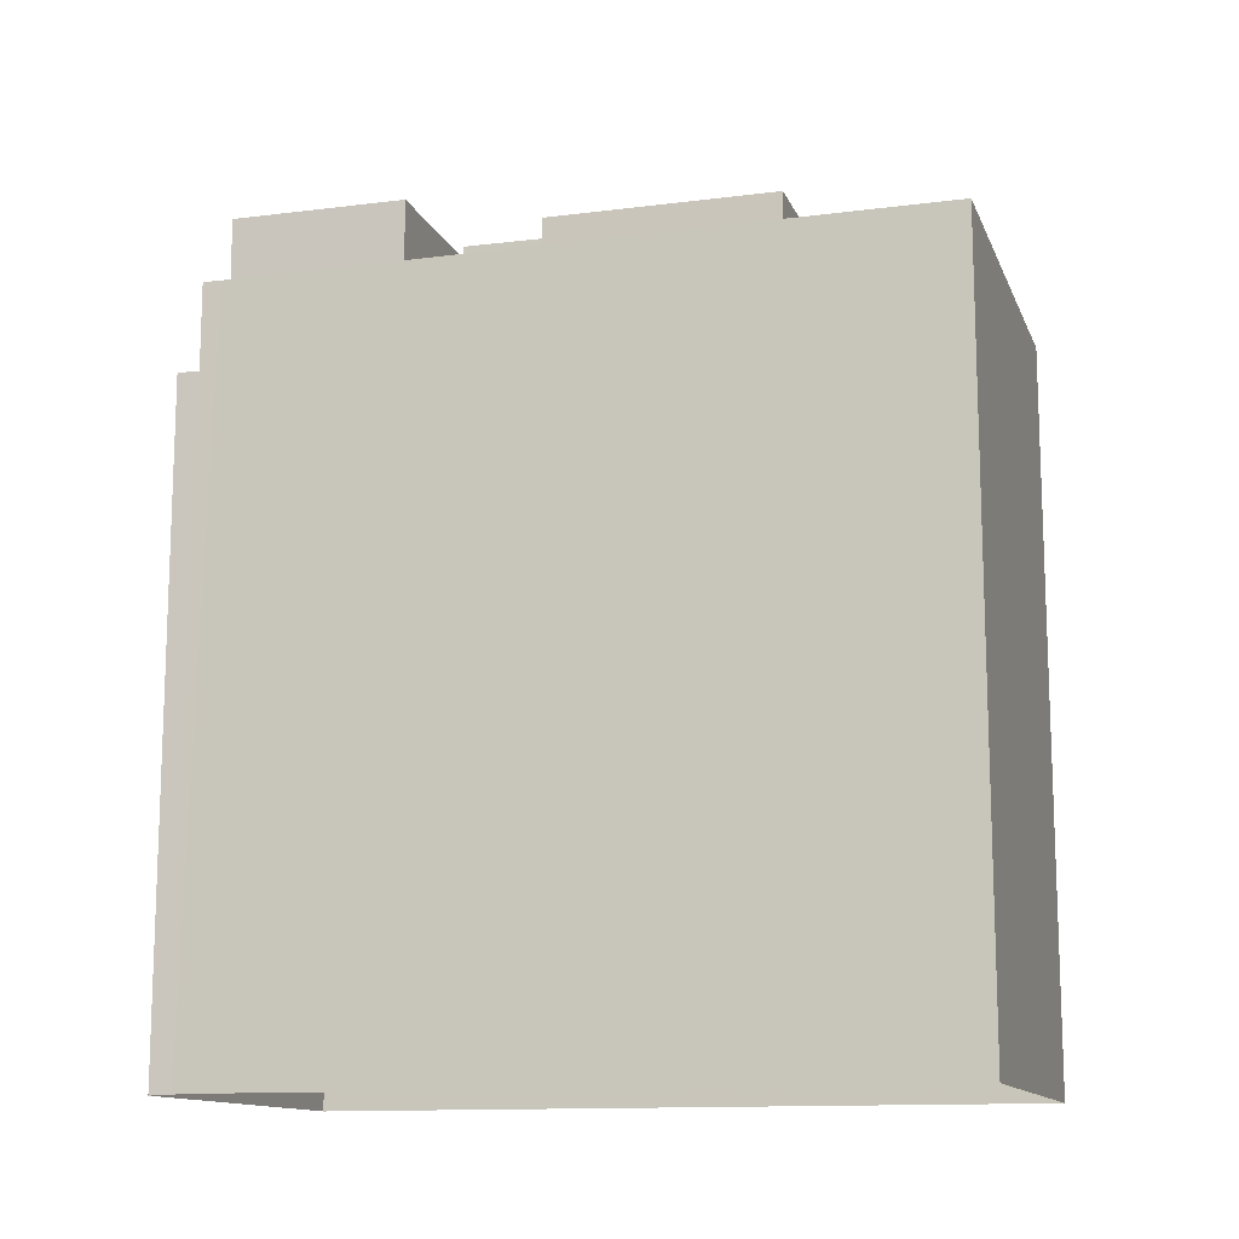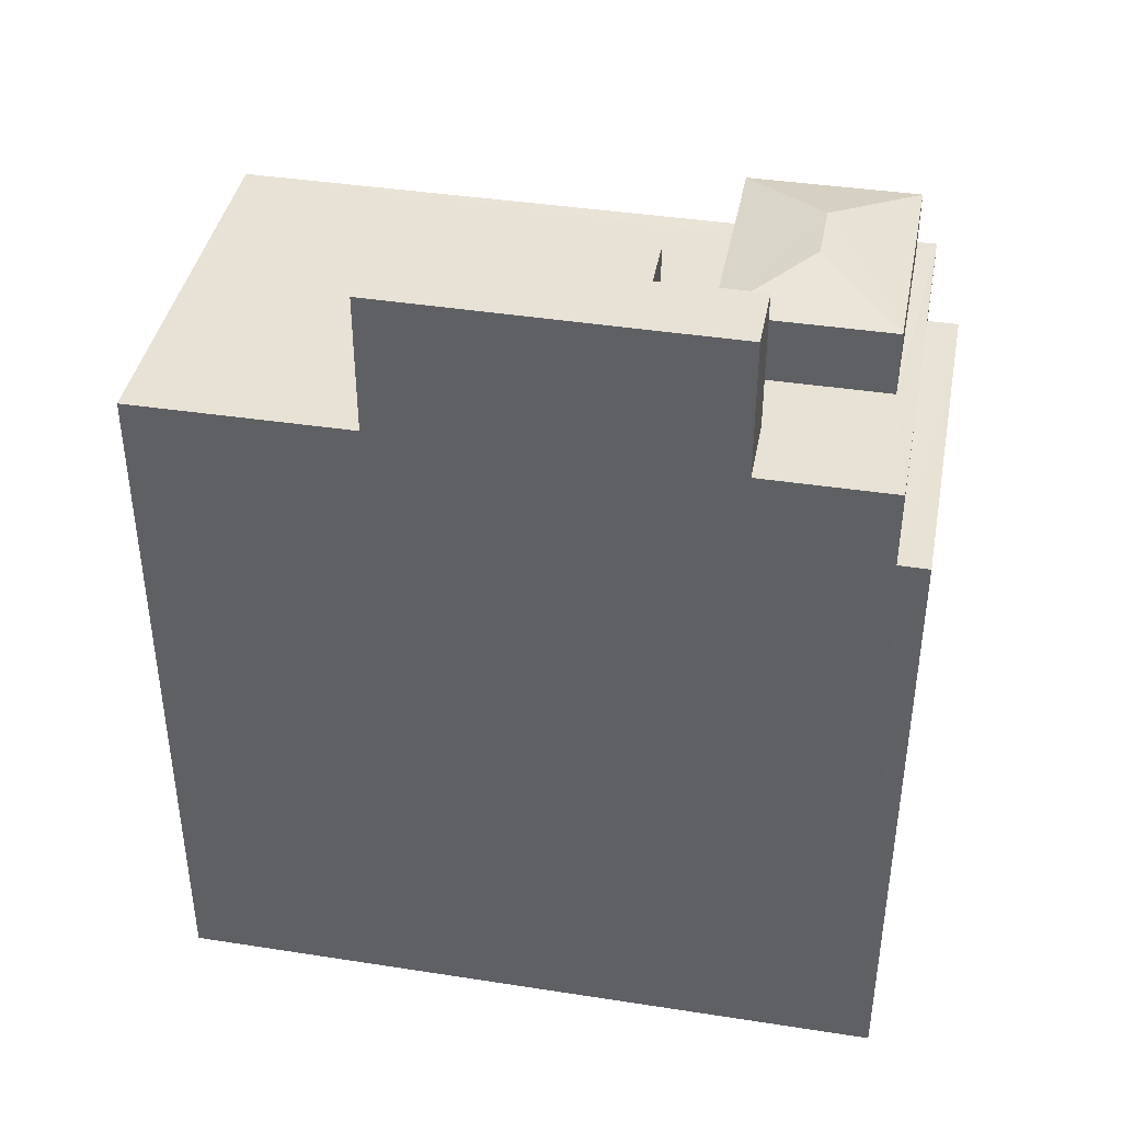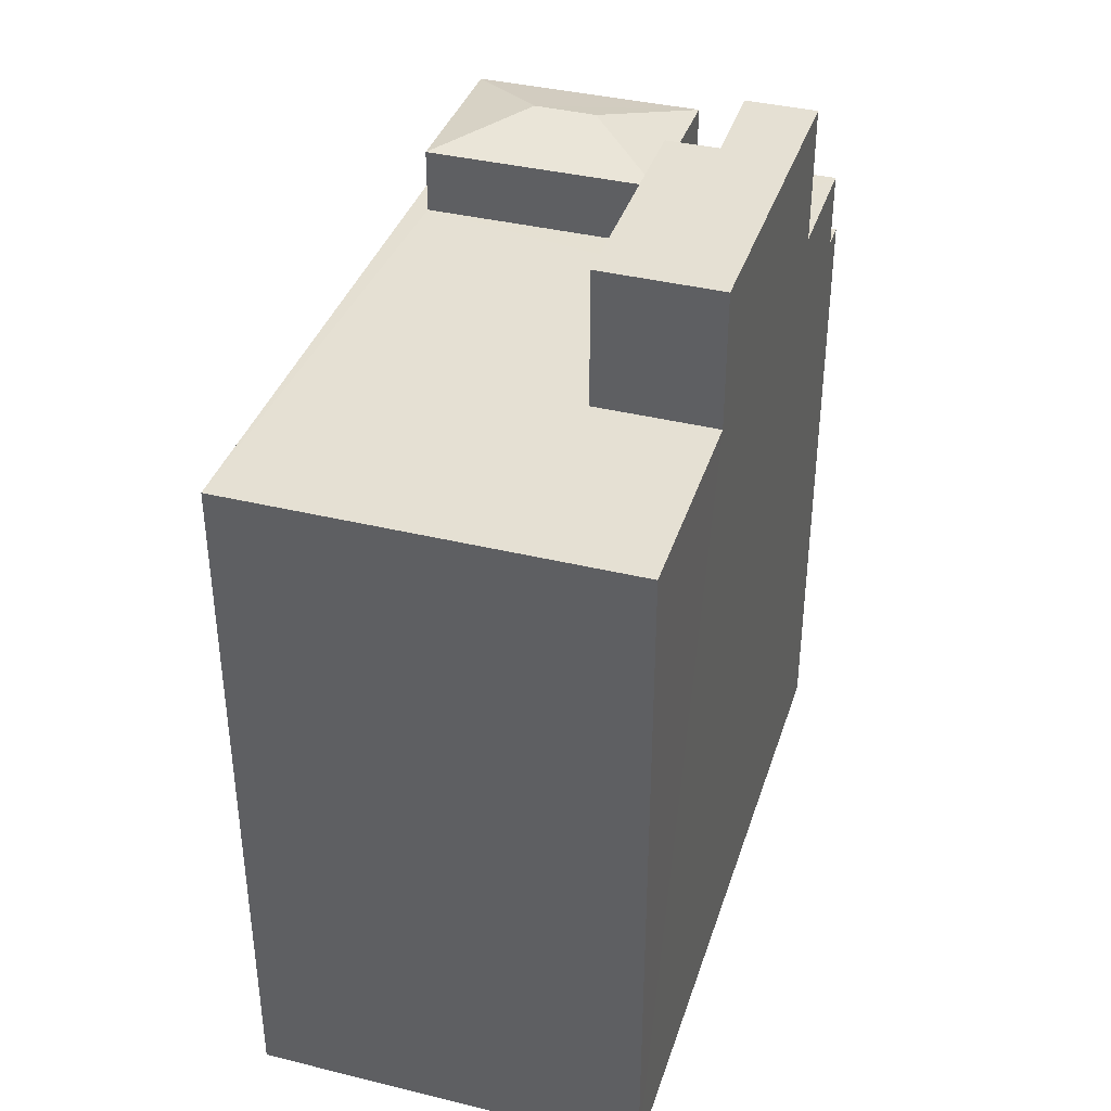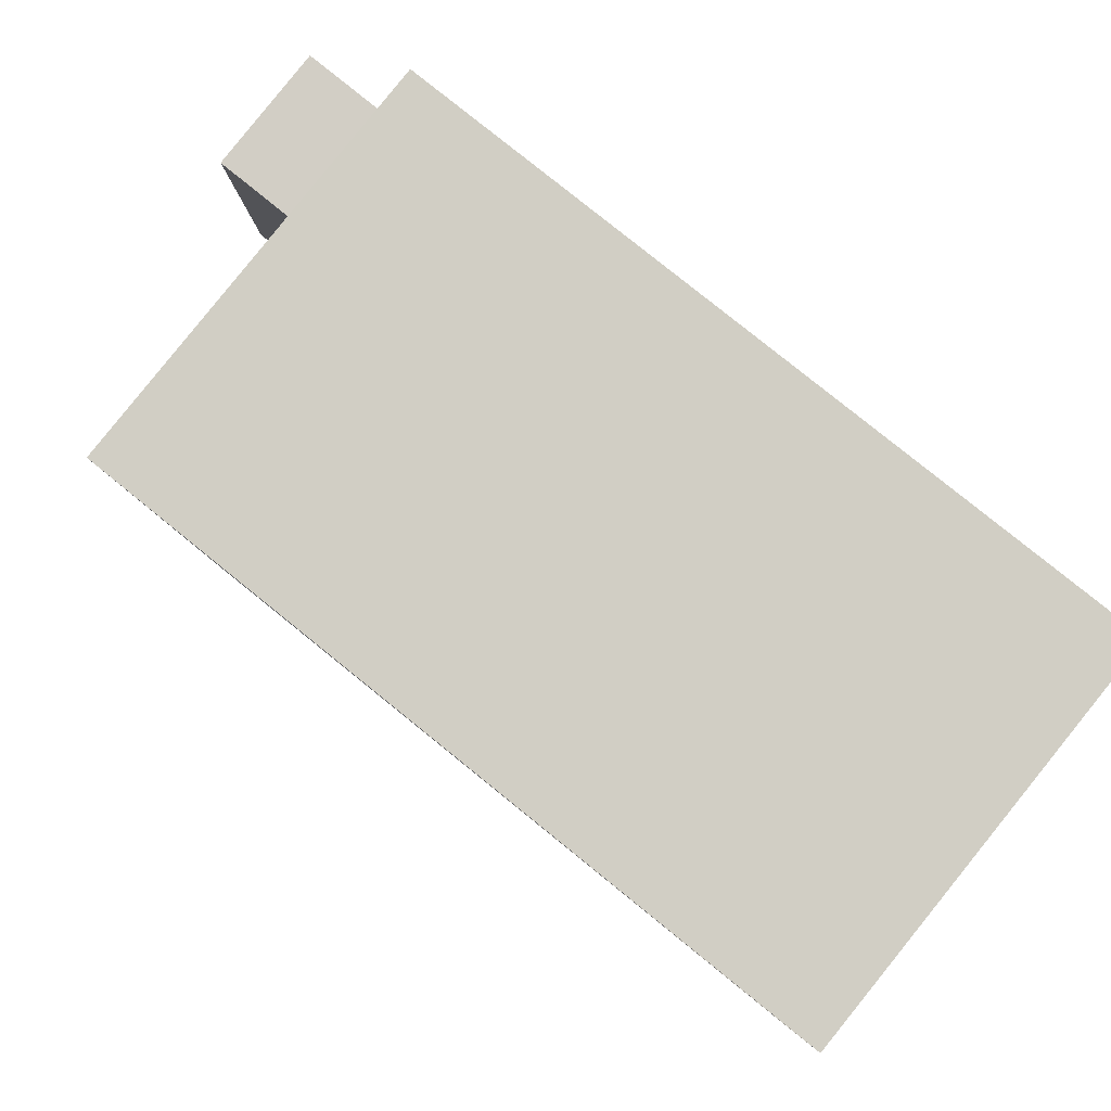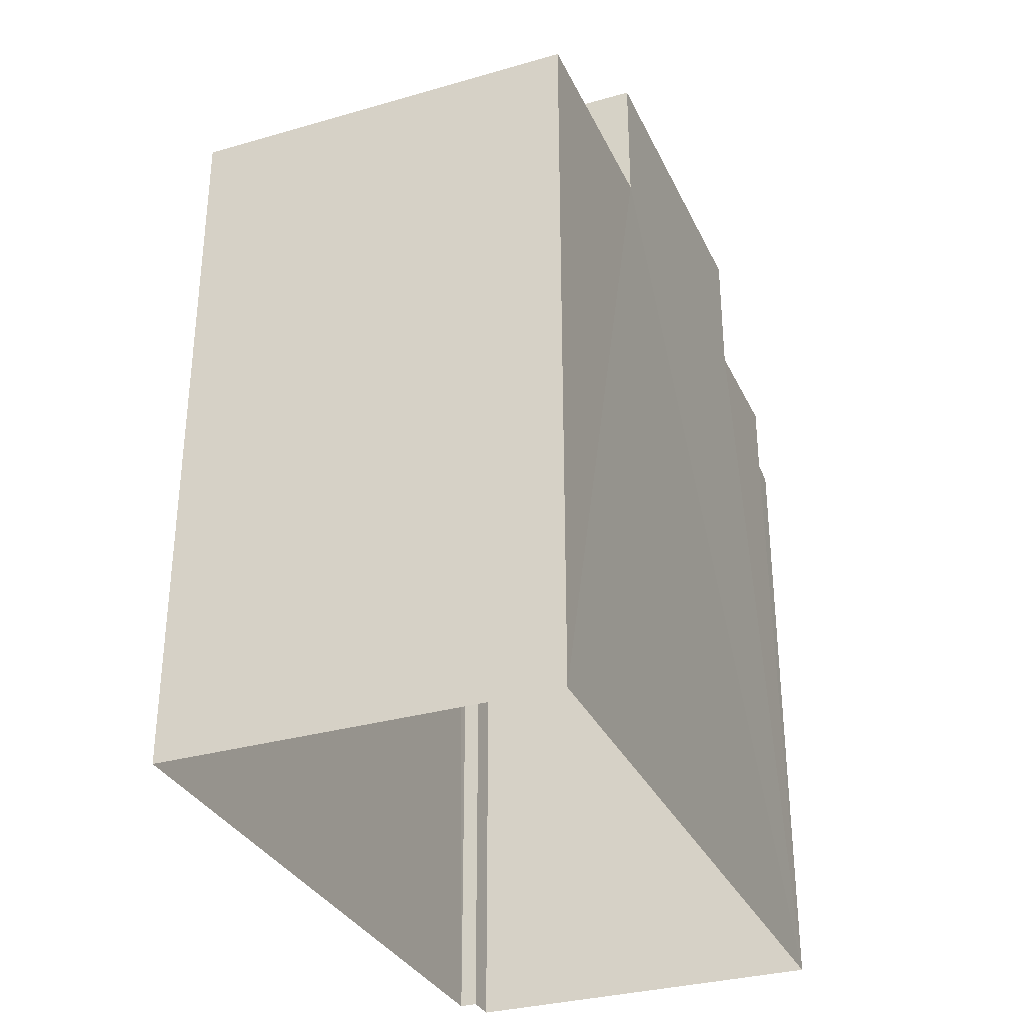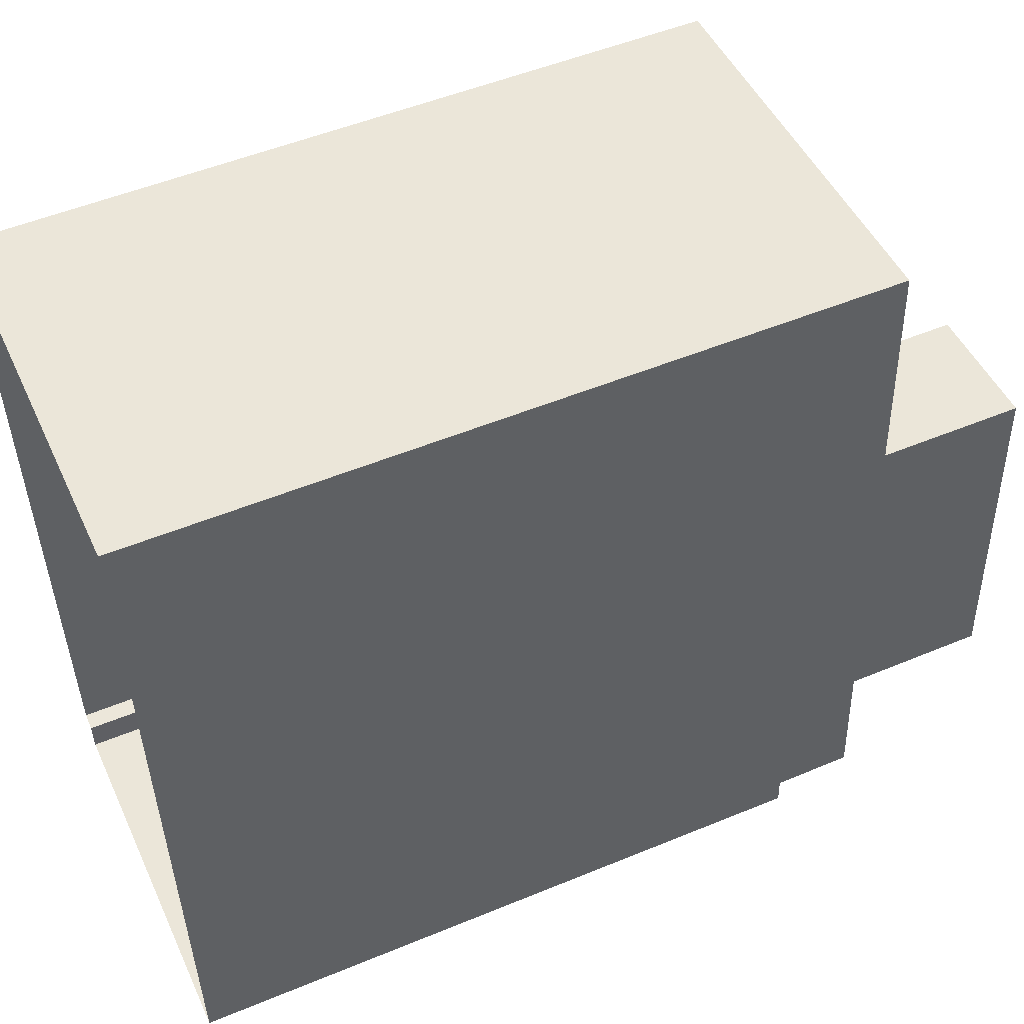
<metadata>
{"format":"obj","ext":"obj","renderer":"f3d","projection":"perspective","resolution":1024,"background":"white","views":[{"elev":-12.9,"azim":103.3,"up":"+Z"},{"elev":40.4,"azim":-82.5,"up":"+Z"},{"elev":37.9,"azim":-166.0,"up":"+Z"},{"elev":79.5,"azim":129.0,"up":"+Y"},{"elev":-32.1,"azim":-161.3,"up":"+Z"},{"elev":51.9,"azim":-114.1,"up":"+Y"}]}
</metadata>
<code>
v -3.732e+05 -1.045e+05 25.39
v -3.732e+05 -1.045e+05 25.39
v -3.732e+05 -1.045e+05 25.39
v -3.732e+05 -1.045e+05 25.39
v -3.732e+05 -1.045e+05 25.39
v -3.732e+05 -1.045e+05 25.39
v -3.732e+05 -1.045e+05 42.65
v -3.732e+05 -1.045e+05 42.65
v -3.732e+05 -1.045e+05 42.65
v -3.732e+05 -1.045e+05 42.65
v -3.732e+05 -1.045e+05 42.65
v -3.732e+05 -1.045e+05 42.65
v -3.732e+05 -1.045e+05 41.59
v -3.732e+05 -1.045e+05 41.15
v -3.732e+05 -1.045e+05 41.59
v -3.732e+05 -1.045e+05 41.15
v -3.732e+05 -1.045e+05 41.15
v -3.732e+05 -1.045e+05 38.3
v -3.732e+05 -1.045e+05 38.3
v -3.732e+05 -1.045e+05 38.3
v -3.732e+05 -1.045e+05 38.3
v -3.732e+05 -1.045e+05 41.15
v -3.732e+05 -1.045e+05 39.85
v -3.732e+05 -1.045e+05 39.85
v -3.732e+05 -1.045e+05 39.85
v -3.732e+05 -1.045e+05 39.85
v -3.732e+05 -1.045e+05 39.85
v -3.732e+05 -1.045e+05 39.85
v -3.732e+05 -1.045e+05 39.85
v -3.732e+05 -1.045e+05 39.85
v -3.732e+05 -1.045e+05 39.85
v -3.732e+05 -1.045e+05 39.85
v -3.732e+05 -1.045e+05 39.85
v -3.732e+05 -1.045e+05 39.85
v -3.732e+05 -1.045e+05 39.85
v -3.732e+05 -1.045e+05 39.85
v -3.732e+05 -1.045e+05 39.85
v -3.732e+05 -1.045e+05 39.85
f 1 2 3
f 3 2 4
f 4 2 5
f 2 6 5
f 7 8 9
f 7 9 10
f 9 11 10
f 9 12 11
f 13 14 15
f 13 16 14
f 15 14 17
f 18 19 20
f 21 18 20
f 17 22 13
f 15 17 13
f 13 22 16
f 23 24 25
f 26 24 27
f 28 29 30
f 25 30 31
f 32 33 28
f 32 34 33
f 35 36 37
f 35 29 33
f 37 27 38
f 23 25 31
f 24 23 27
f 30 29 31
f 33 29 28
f 35 37 38
f 35 38 29
f 27 23 38
f 29 16 22
f 31 29 22
f 33 10 11
f 33 34 10
f 32 4 34
f 10 34 26
f 7 10 26
f 34 4 5
f 24 26 18
f 18 5 19
f 26 34 5
f 18 26 5
f 2 1 21
f 1 25 21
f 21 24 18
f 21 25 24
f 29 14 16
f 29 38 14
f 19 5 6
f 20 19 6
f 35 12 9
f 36 35 9
f 31 22 17
f 23 31 17
f 28 3 4
f 32 28 4
f 38 17 14
f 38 23 17
f 9 8 37
f 9 37 36
f 8 27 37
f 33 11 12
f 35 33 12
f 3 30 1
f 1 30 25
f 28 30 3
f 21 20 6
f 2 21 6
f 26 8 7
f 26 27 8

</code>
